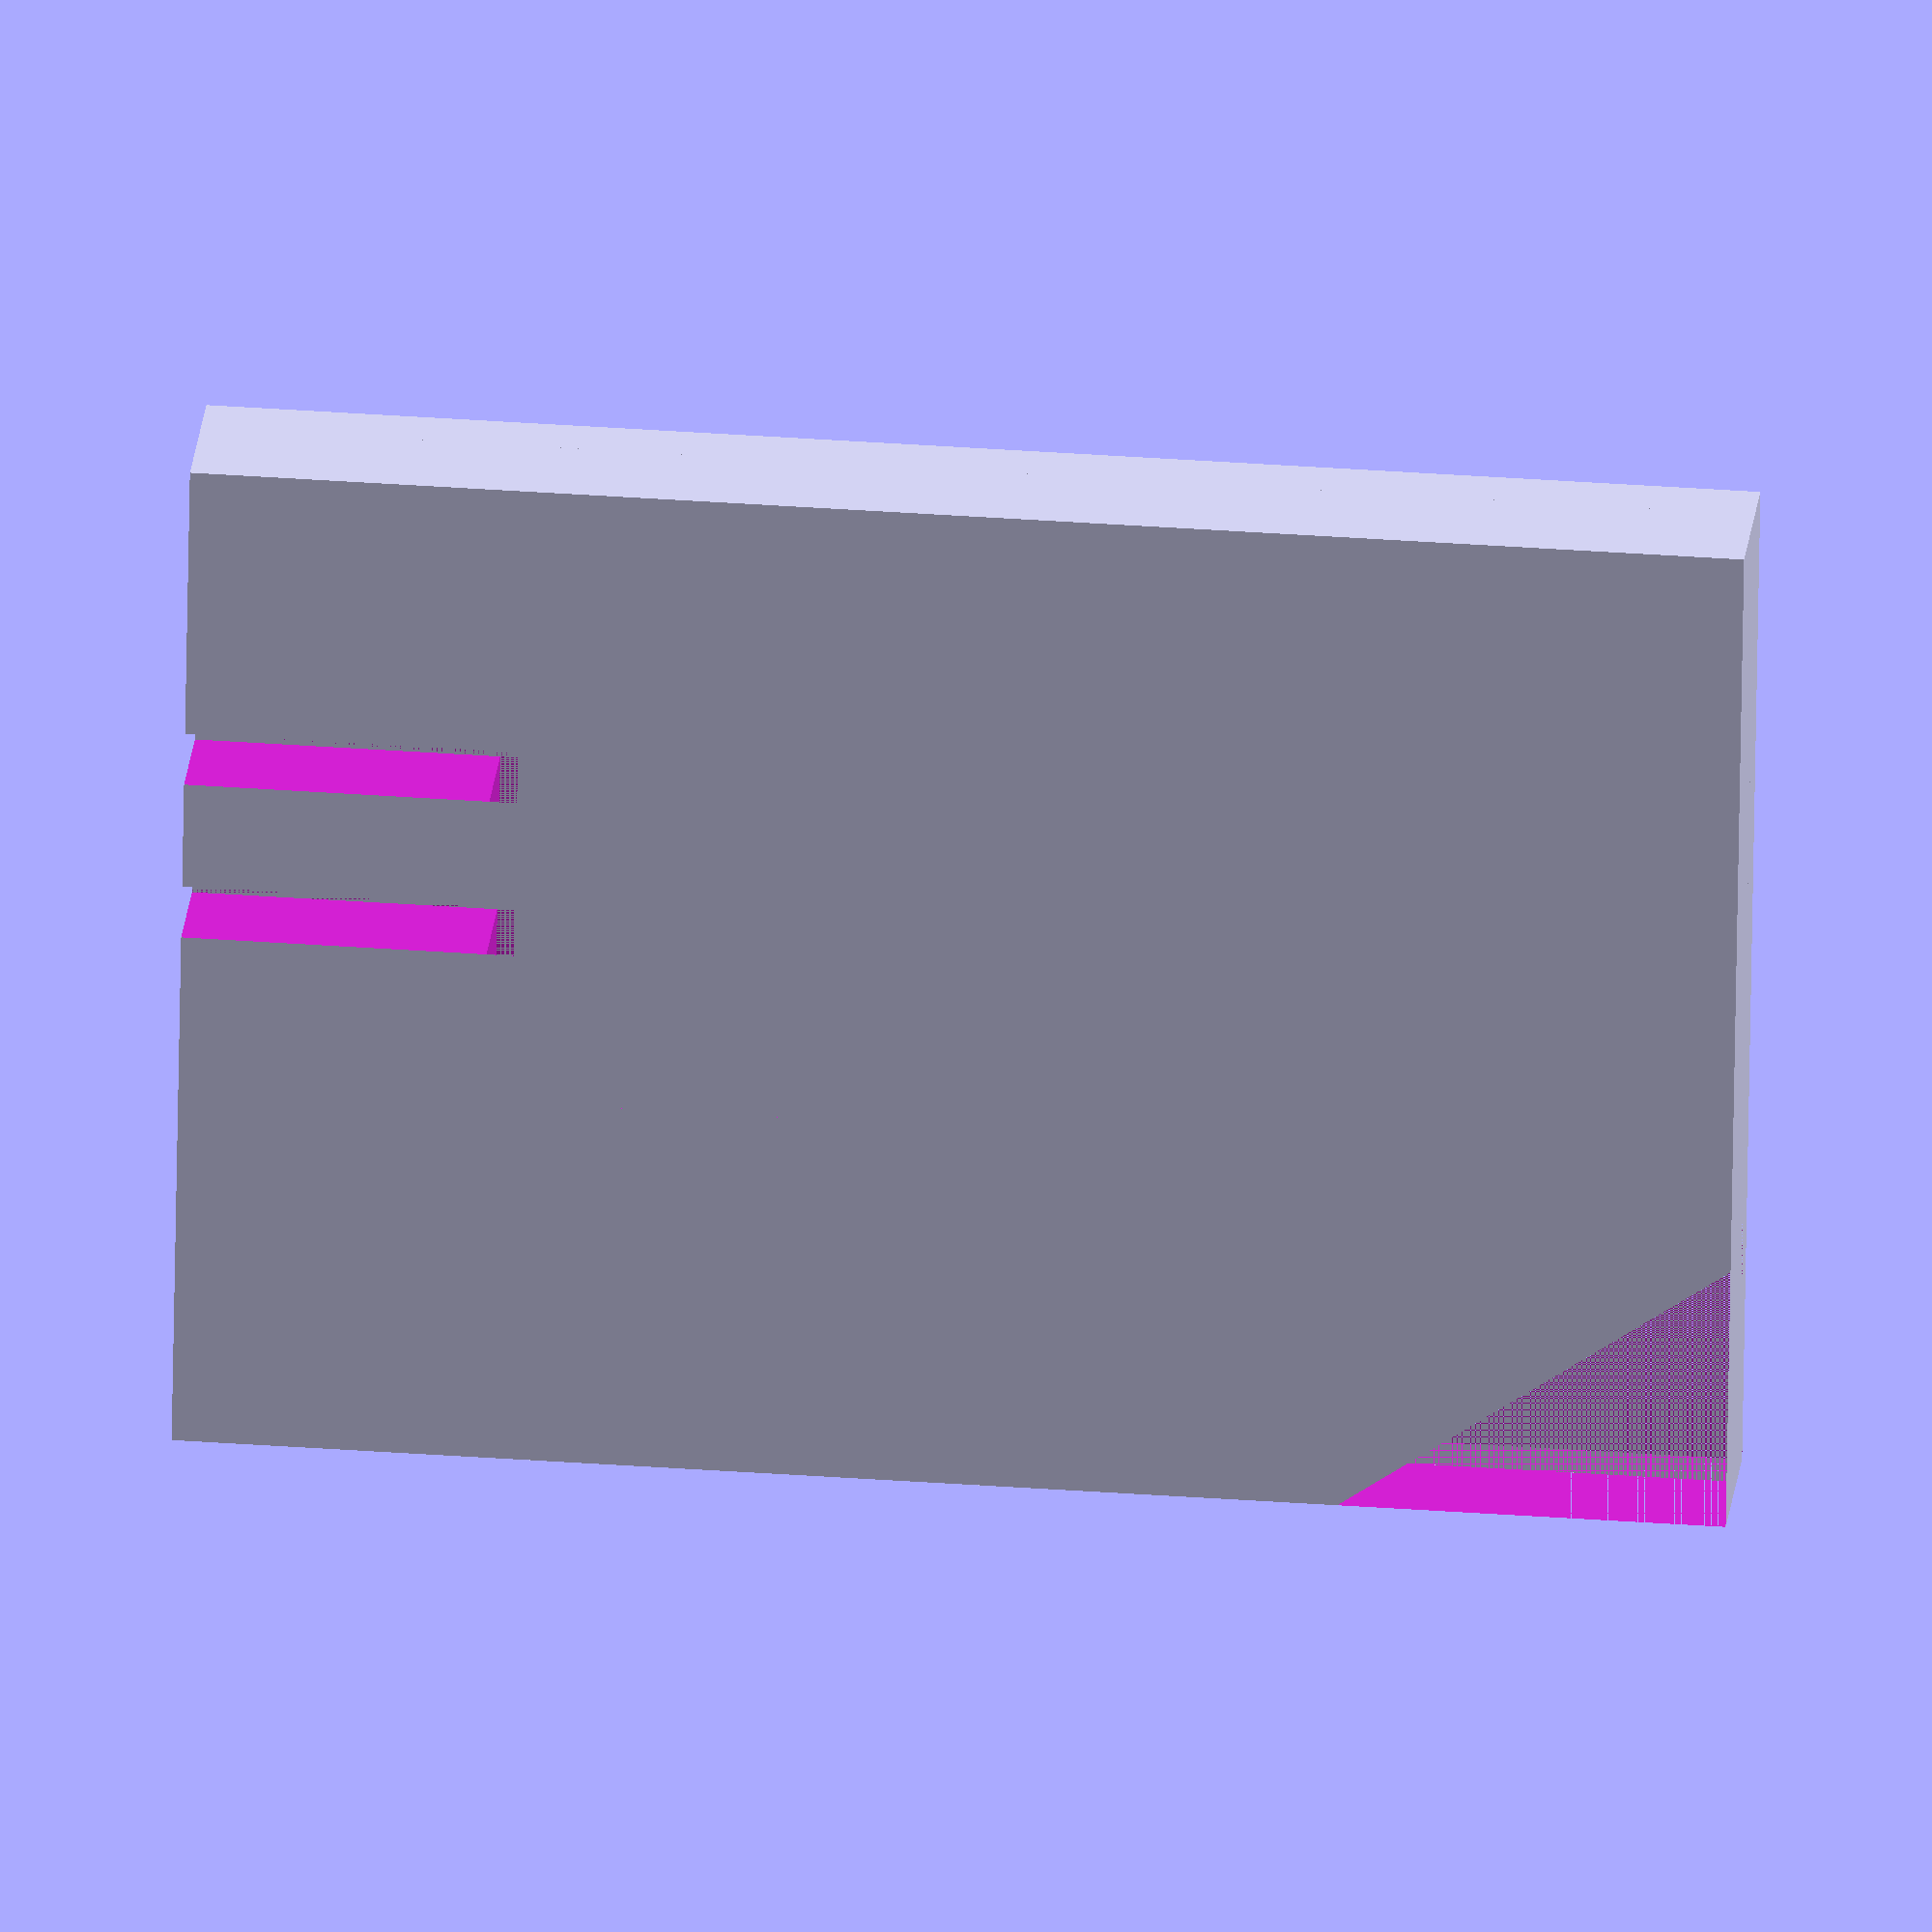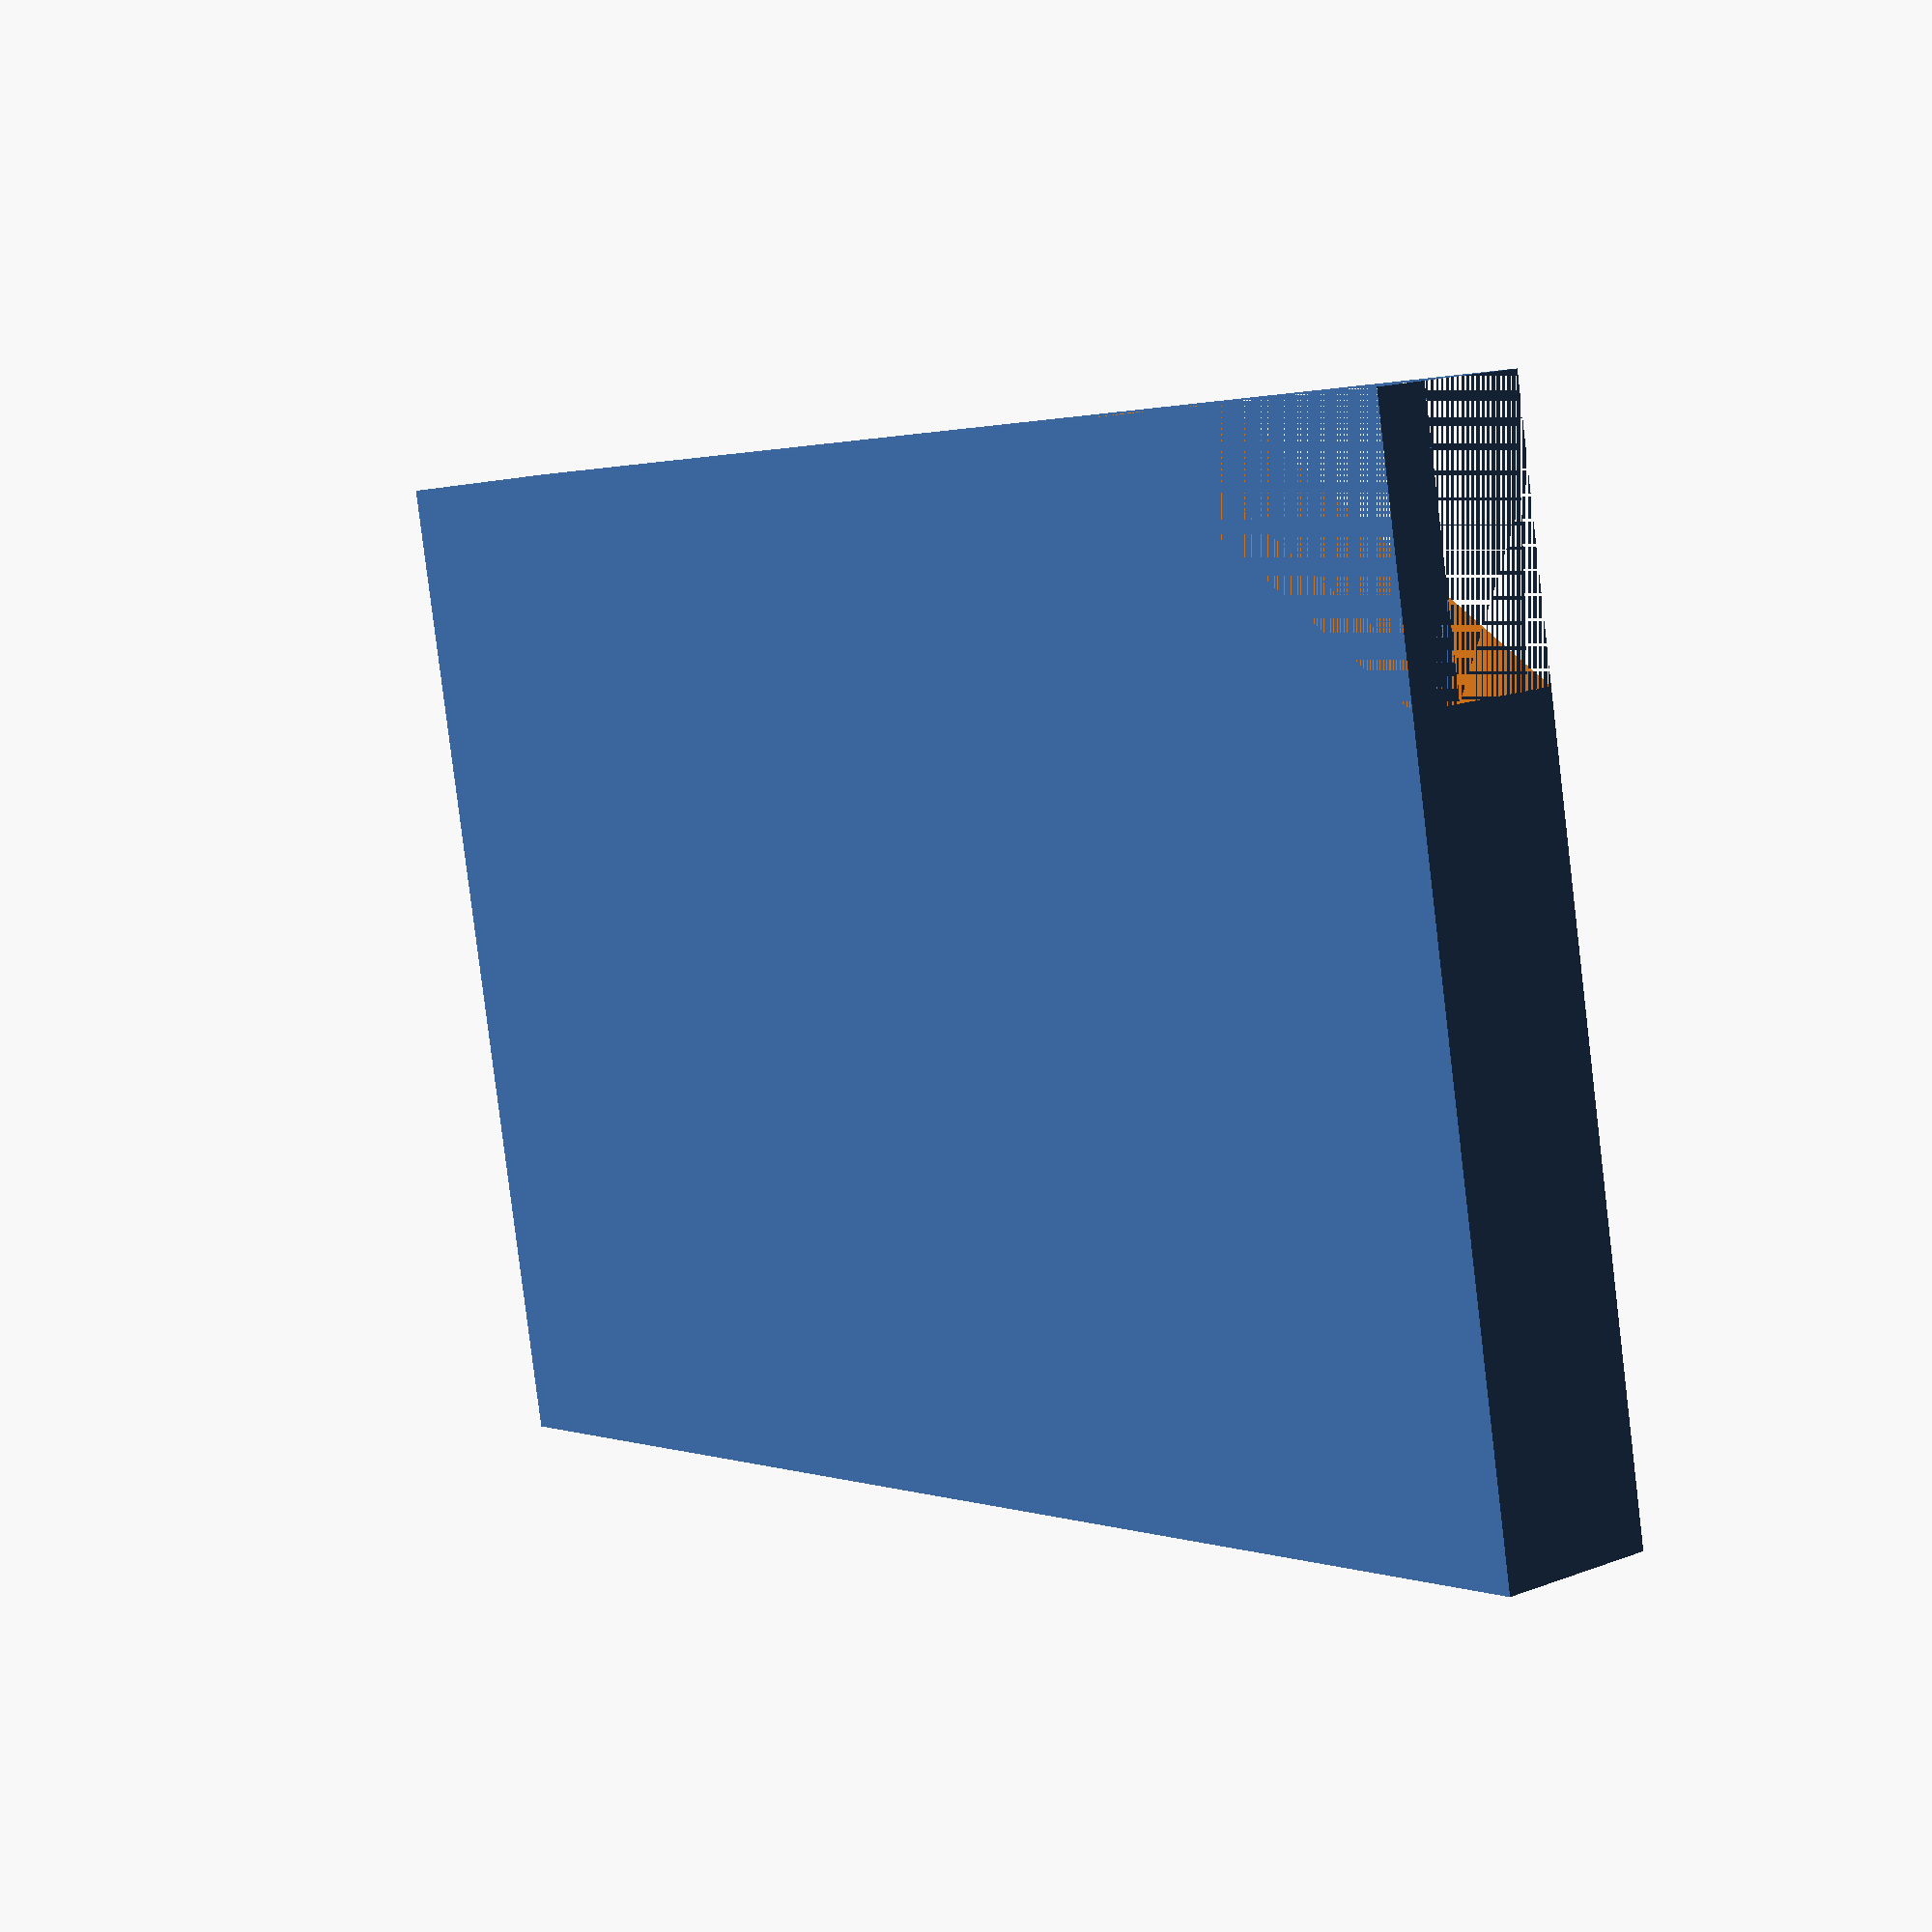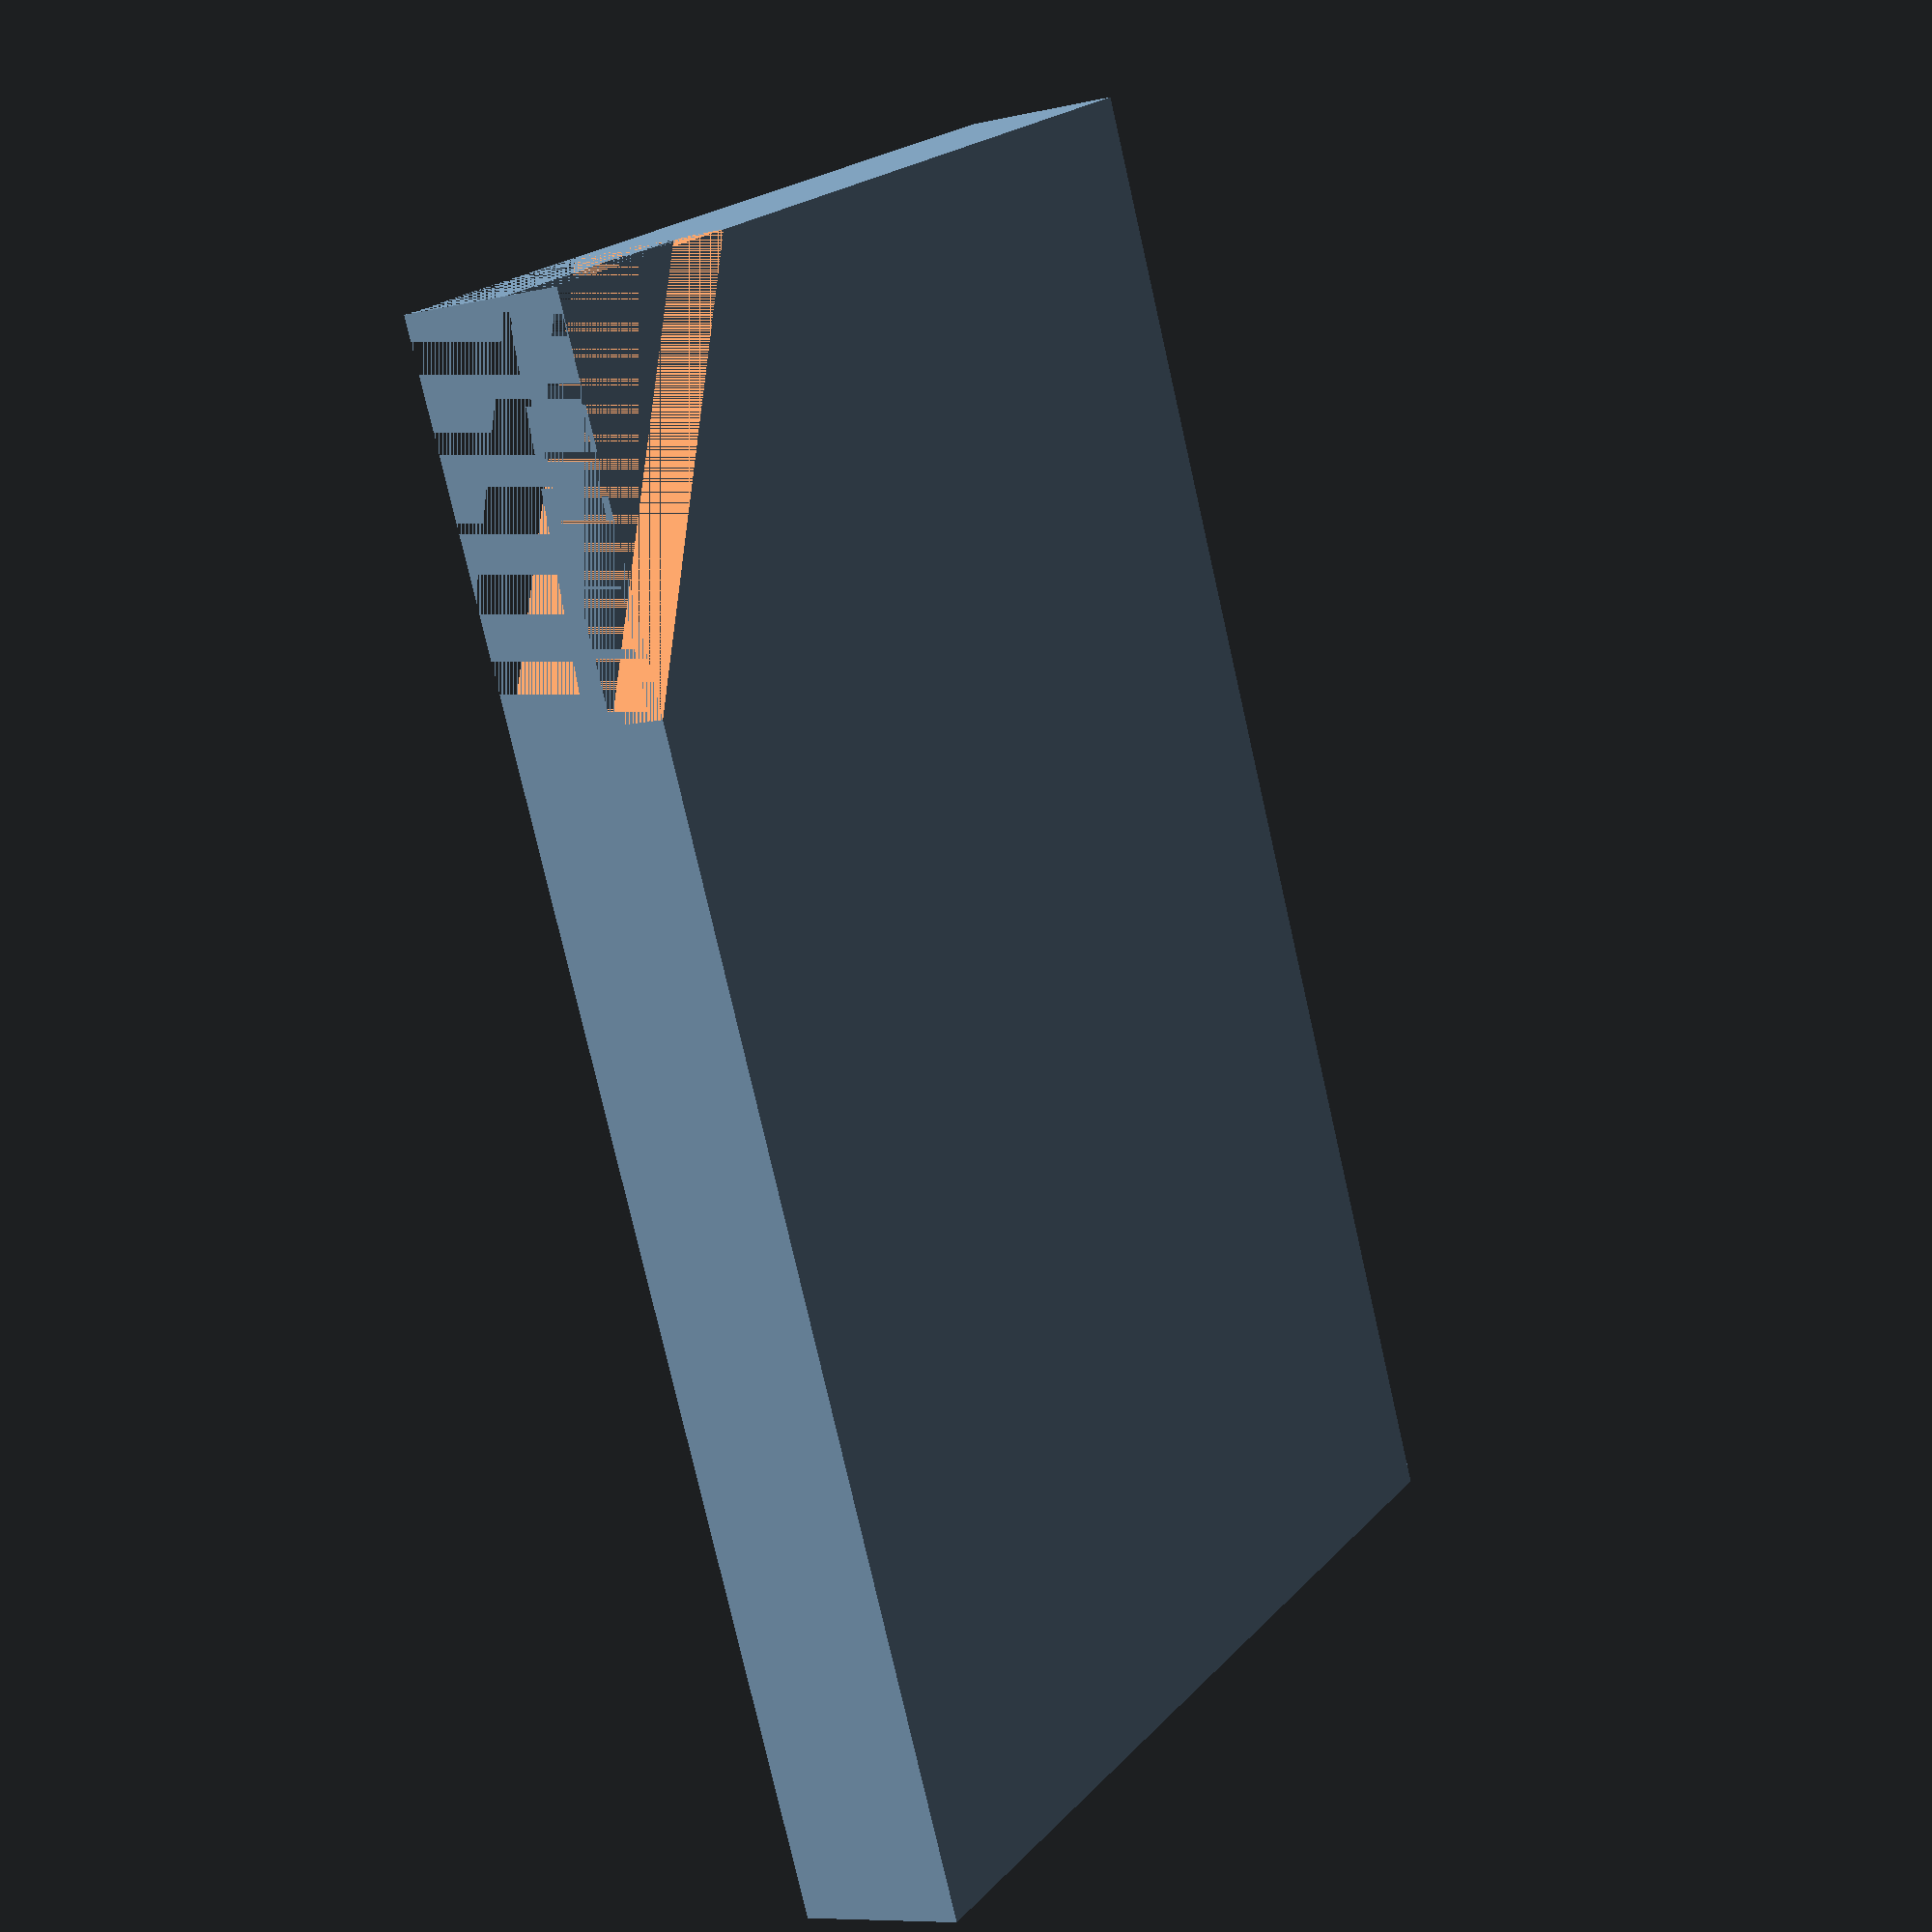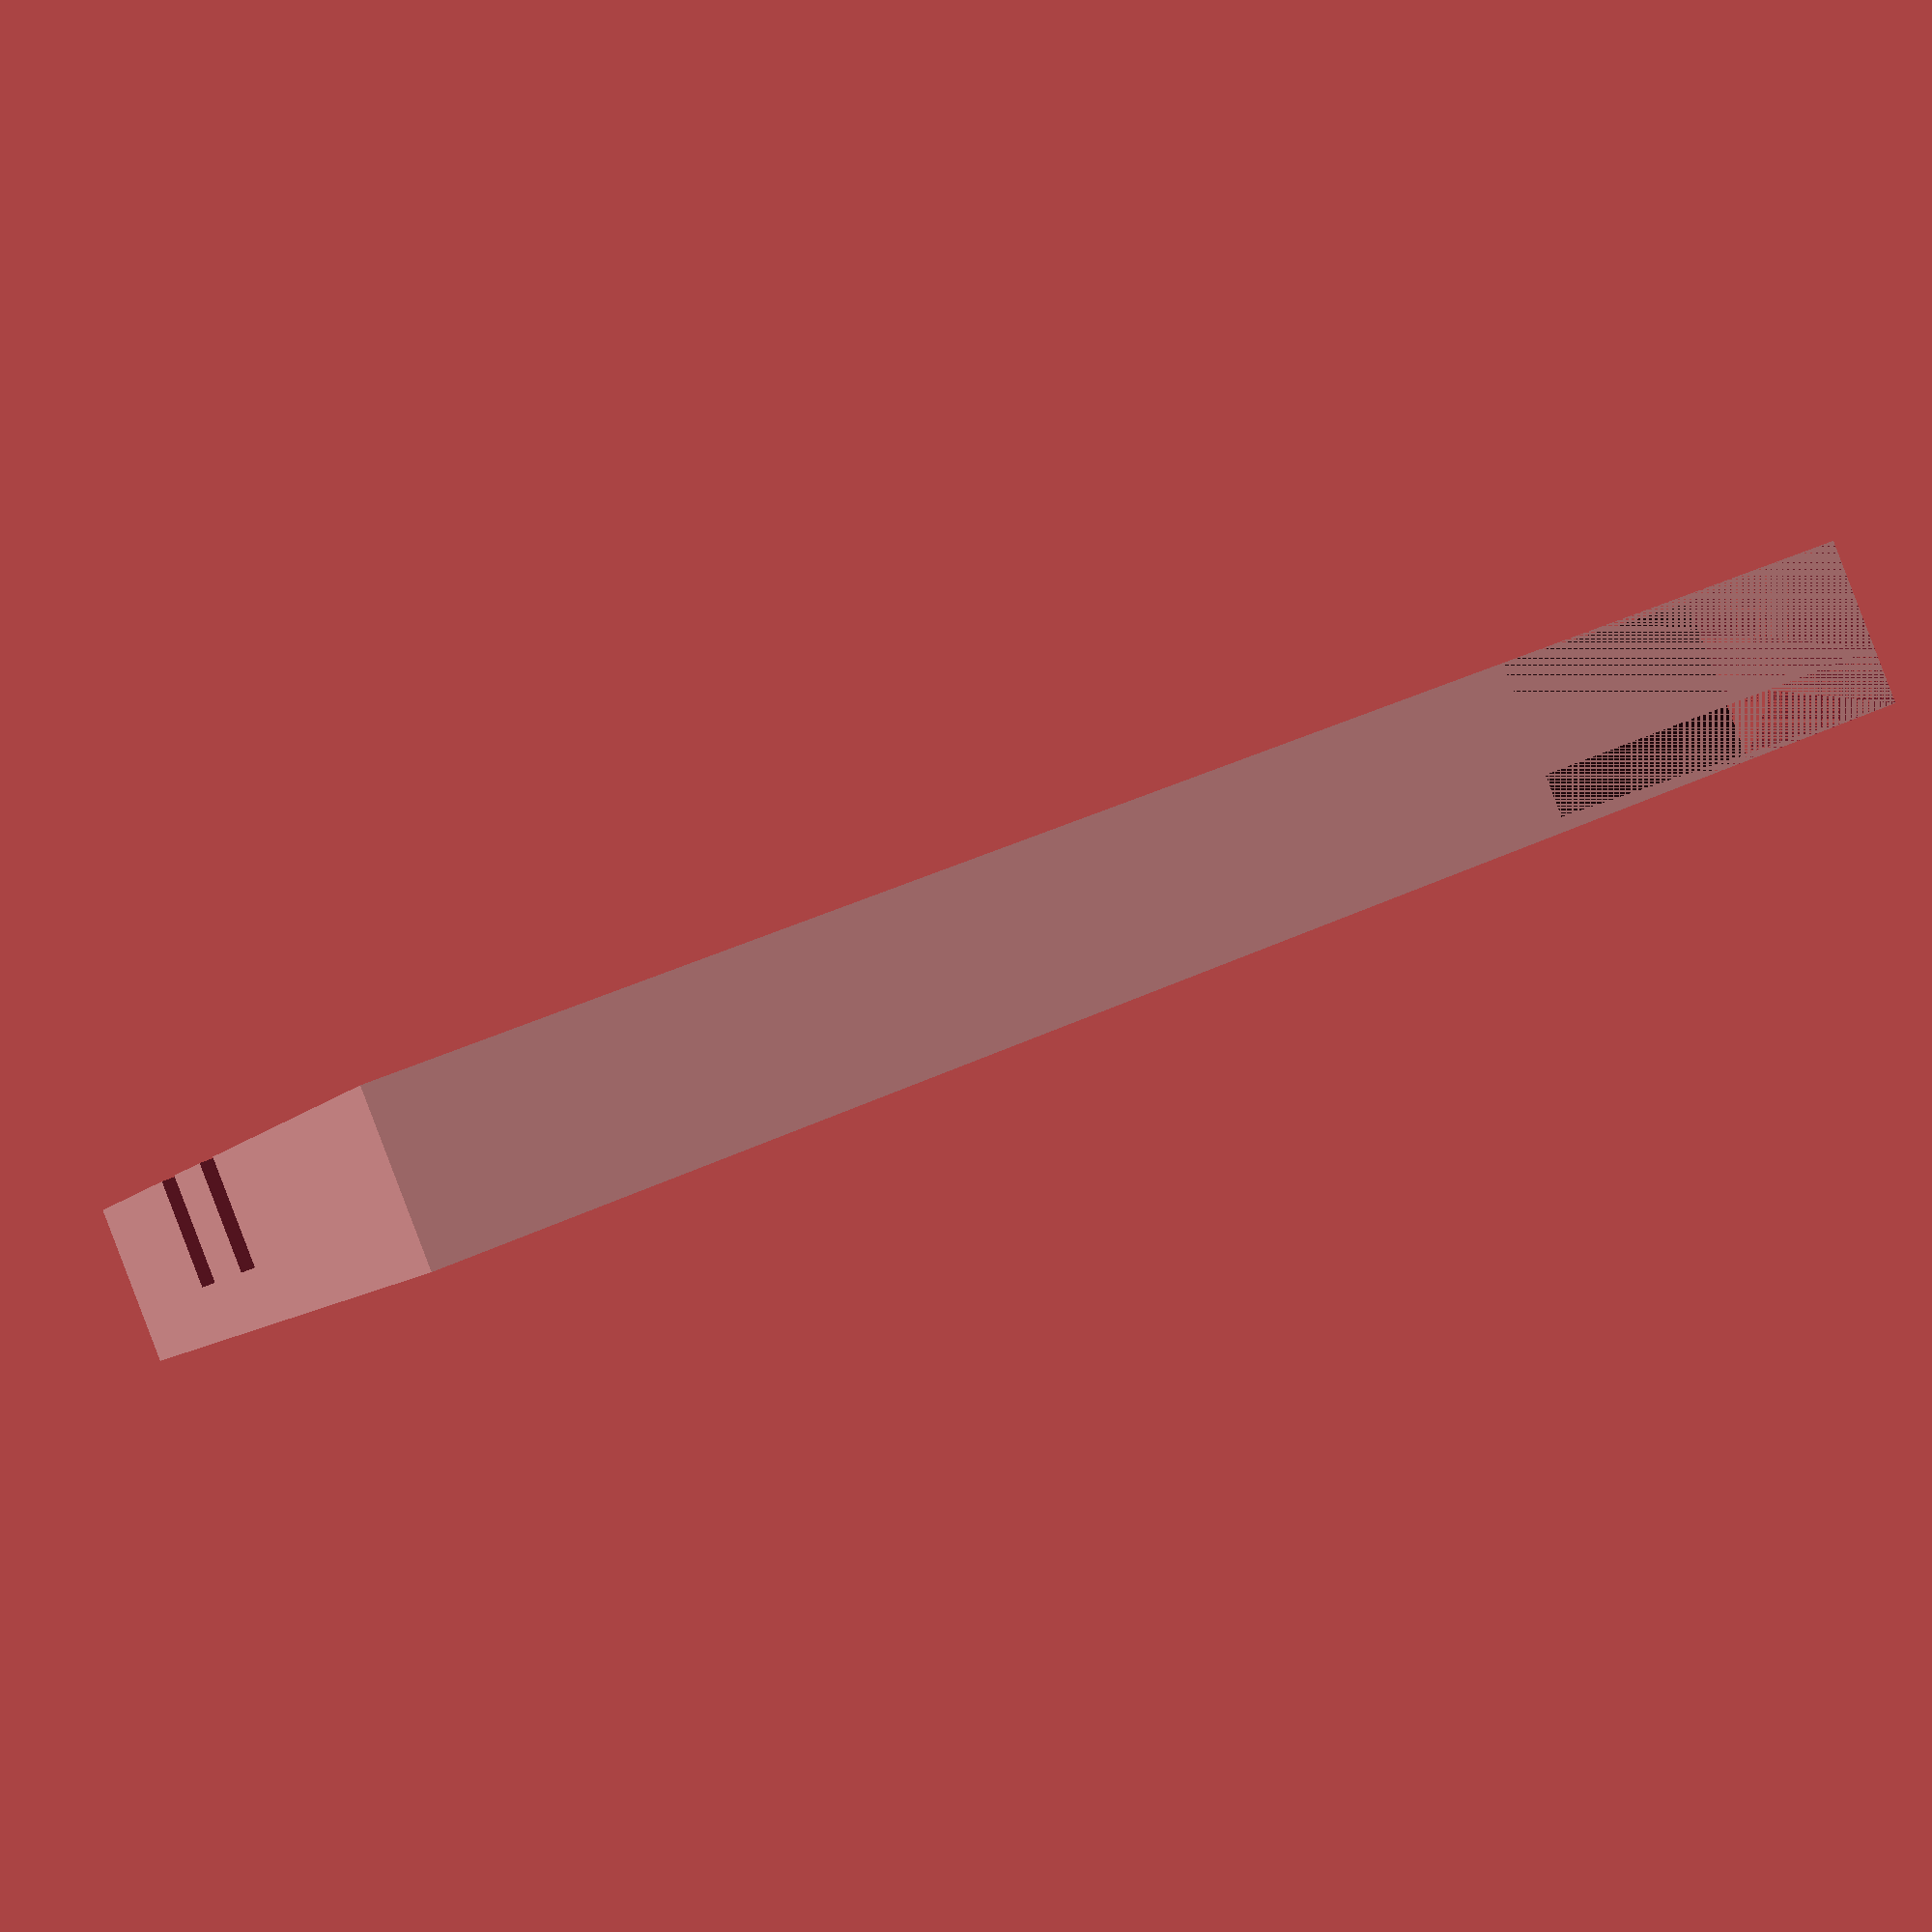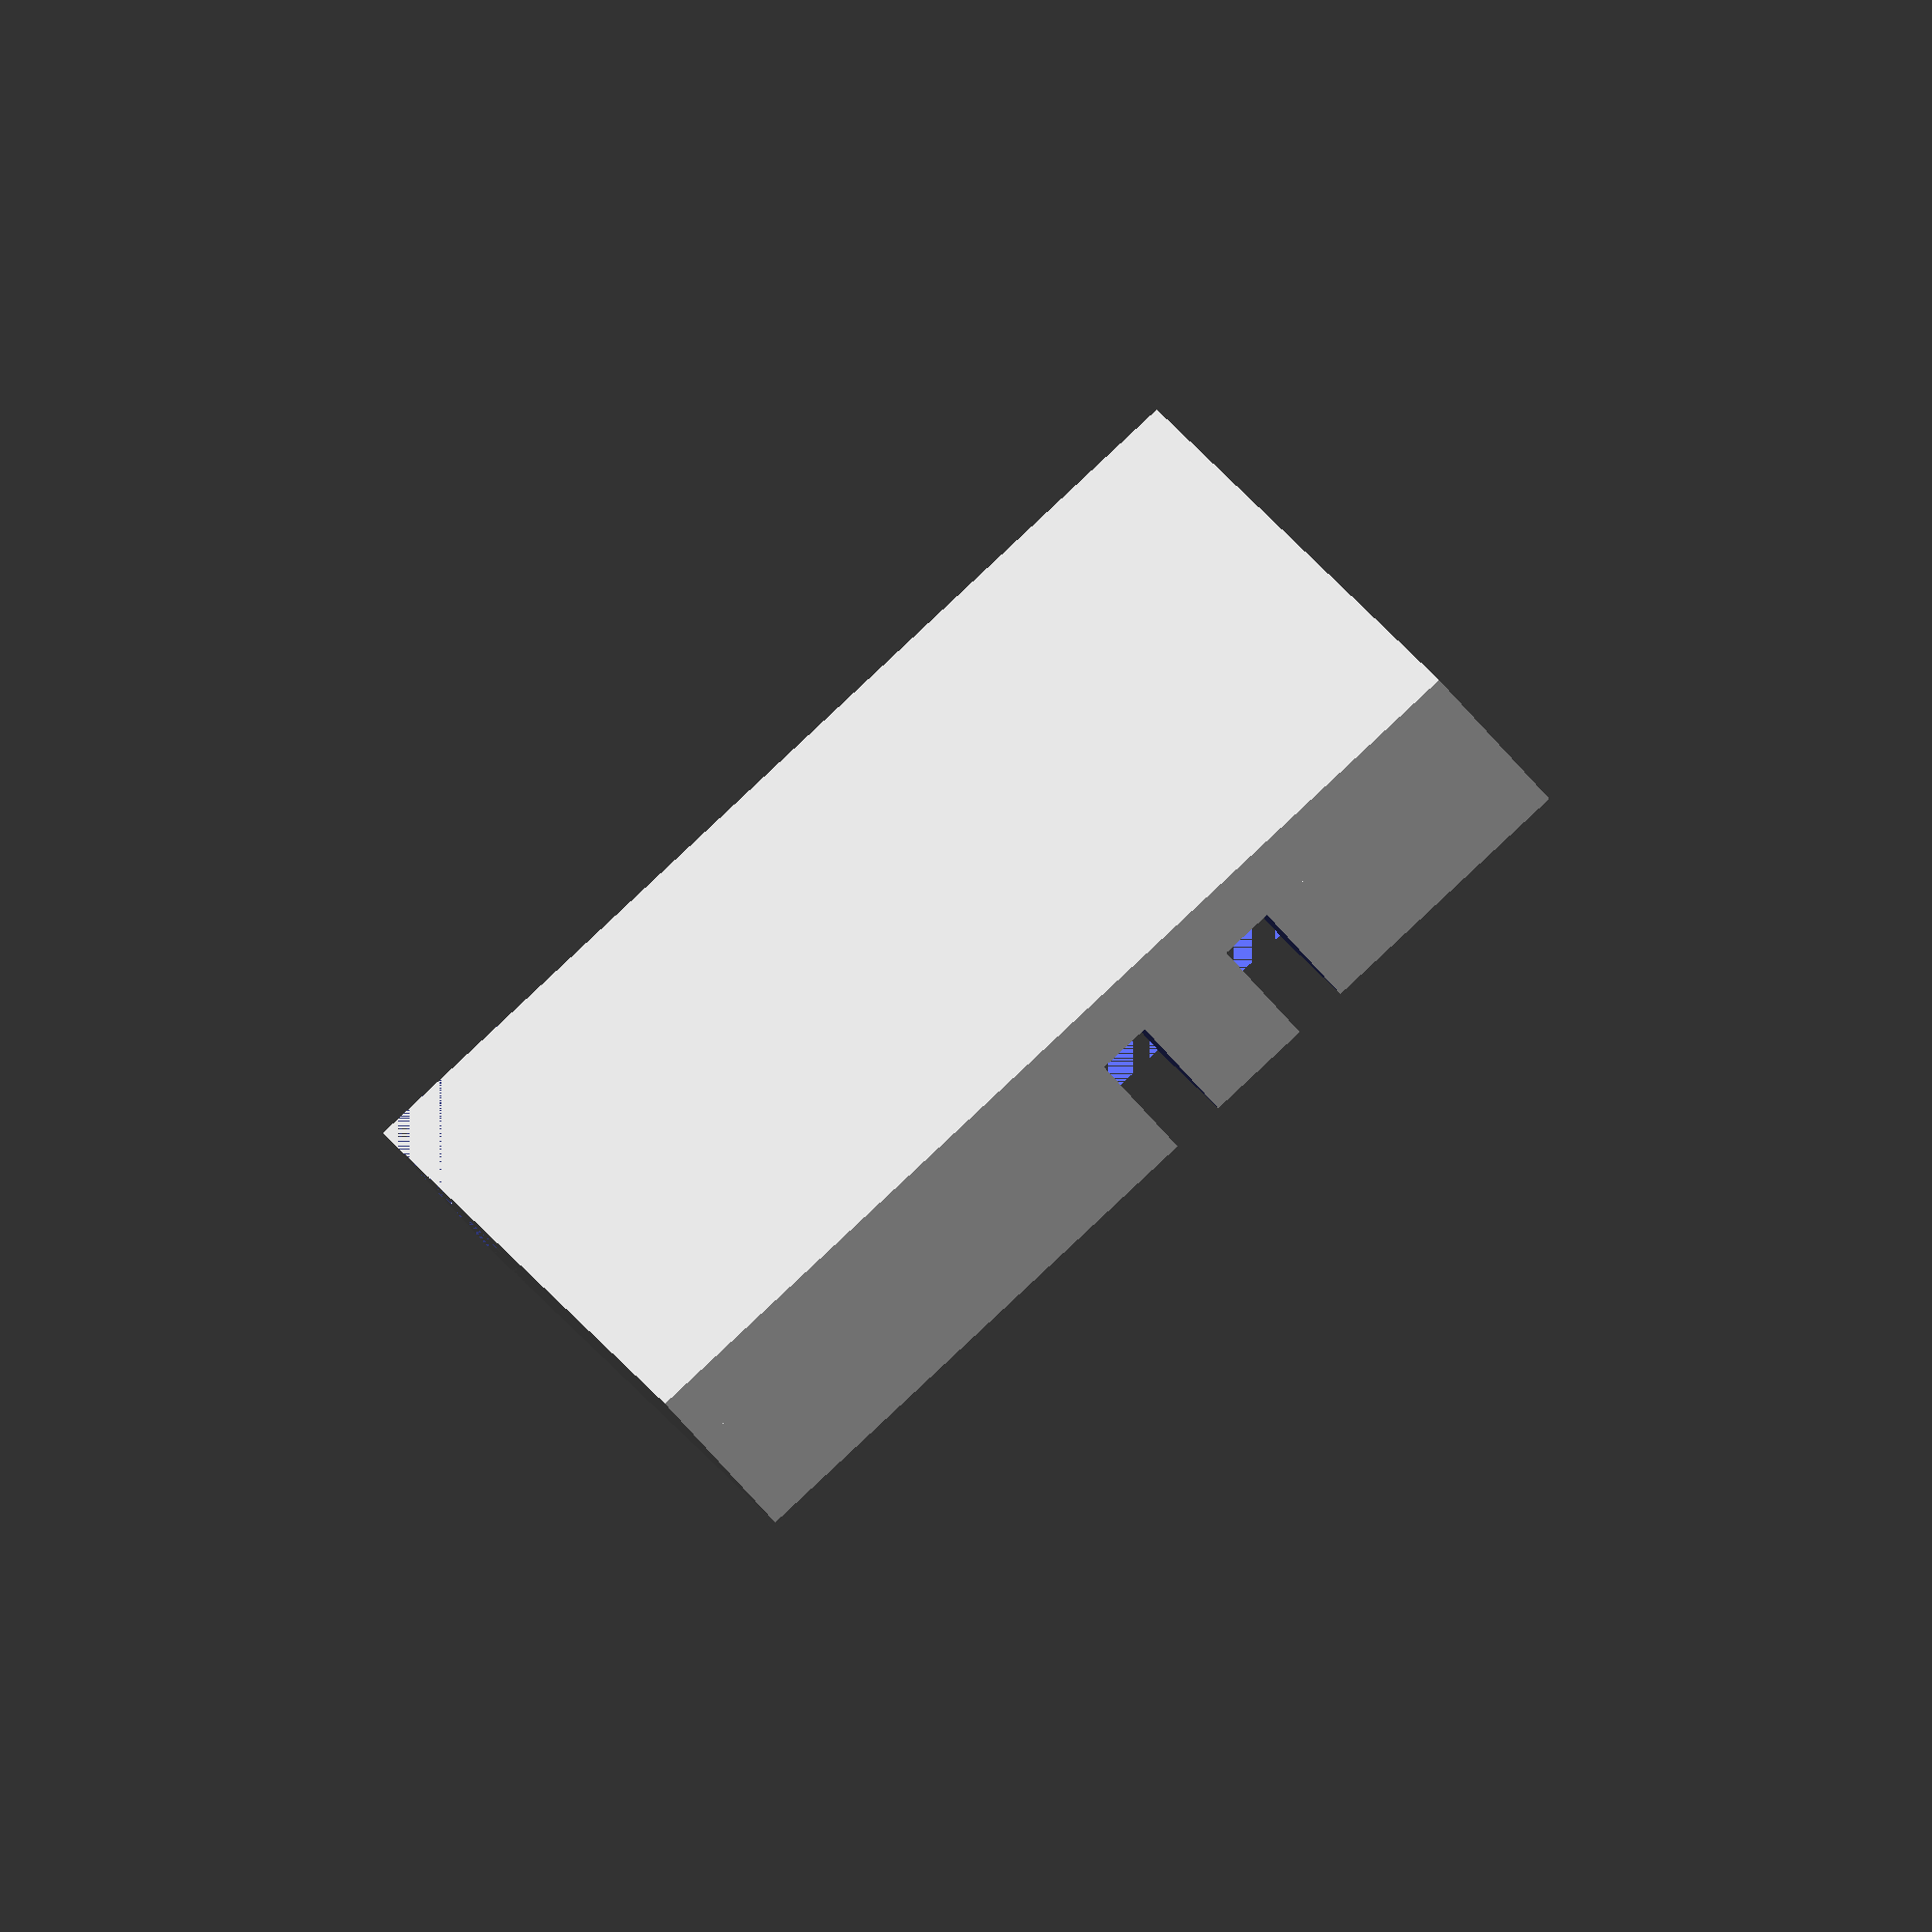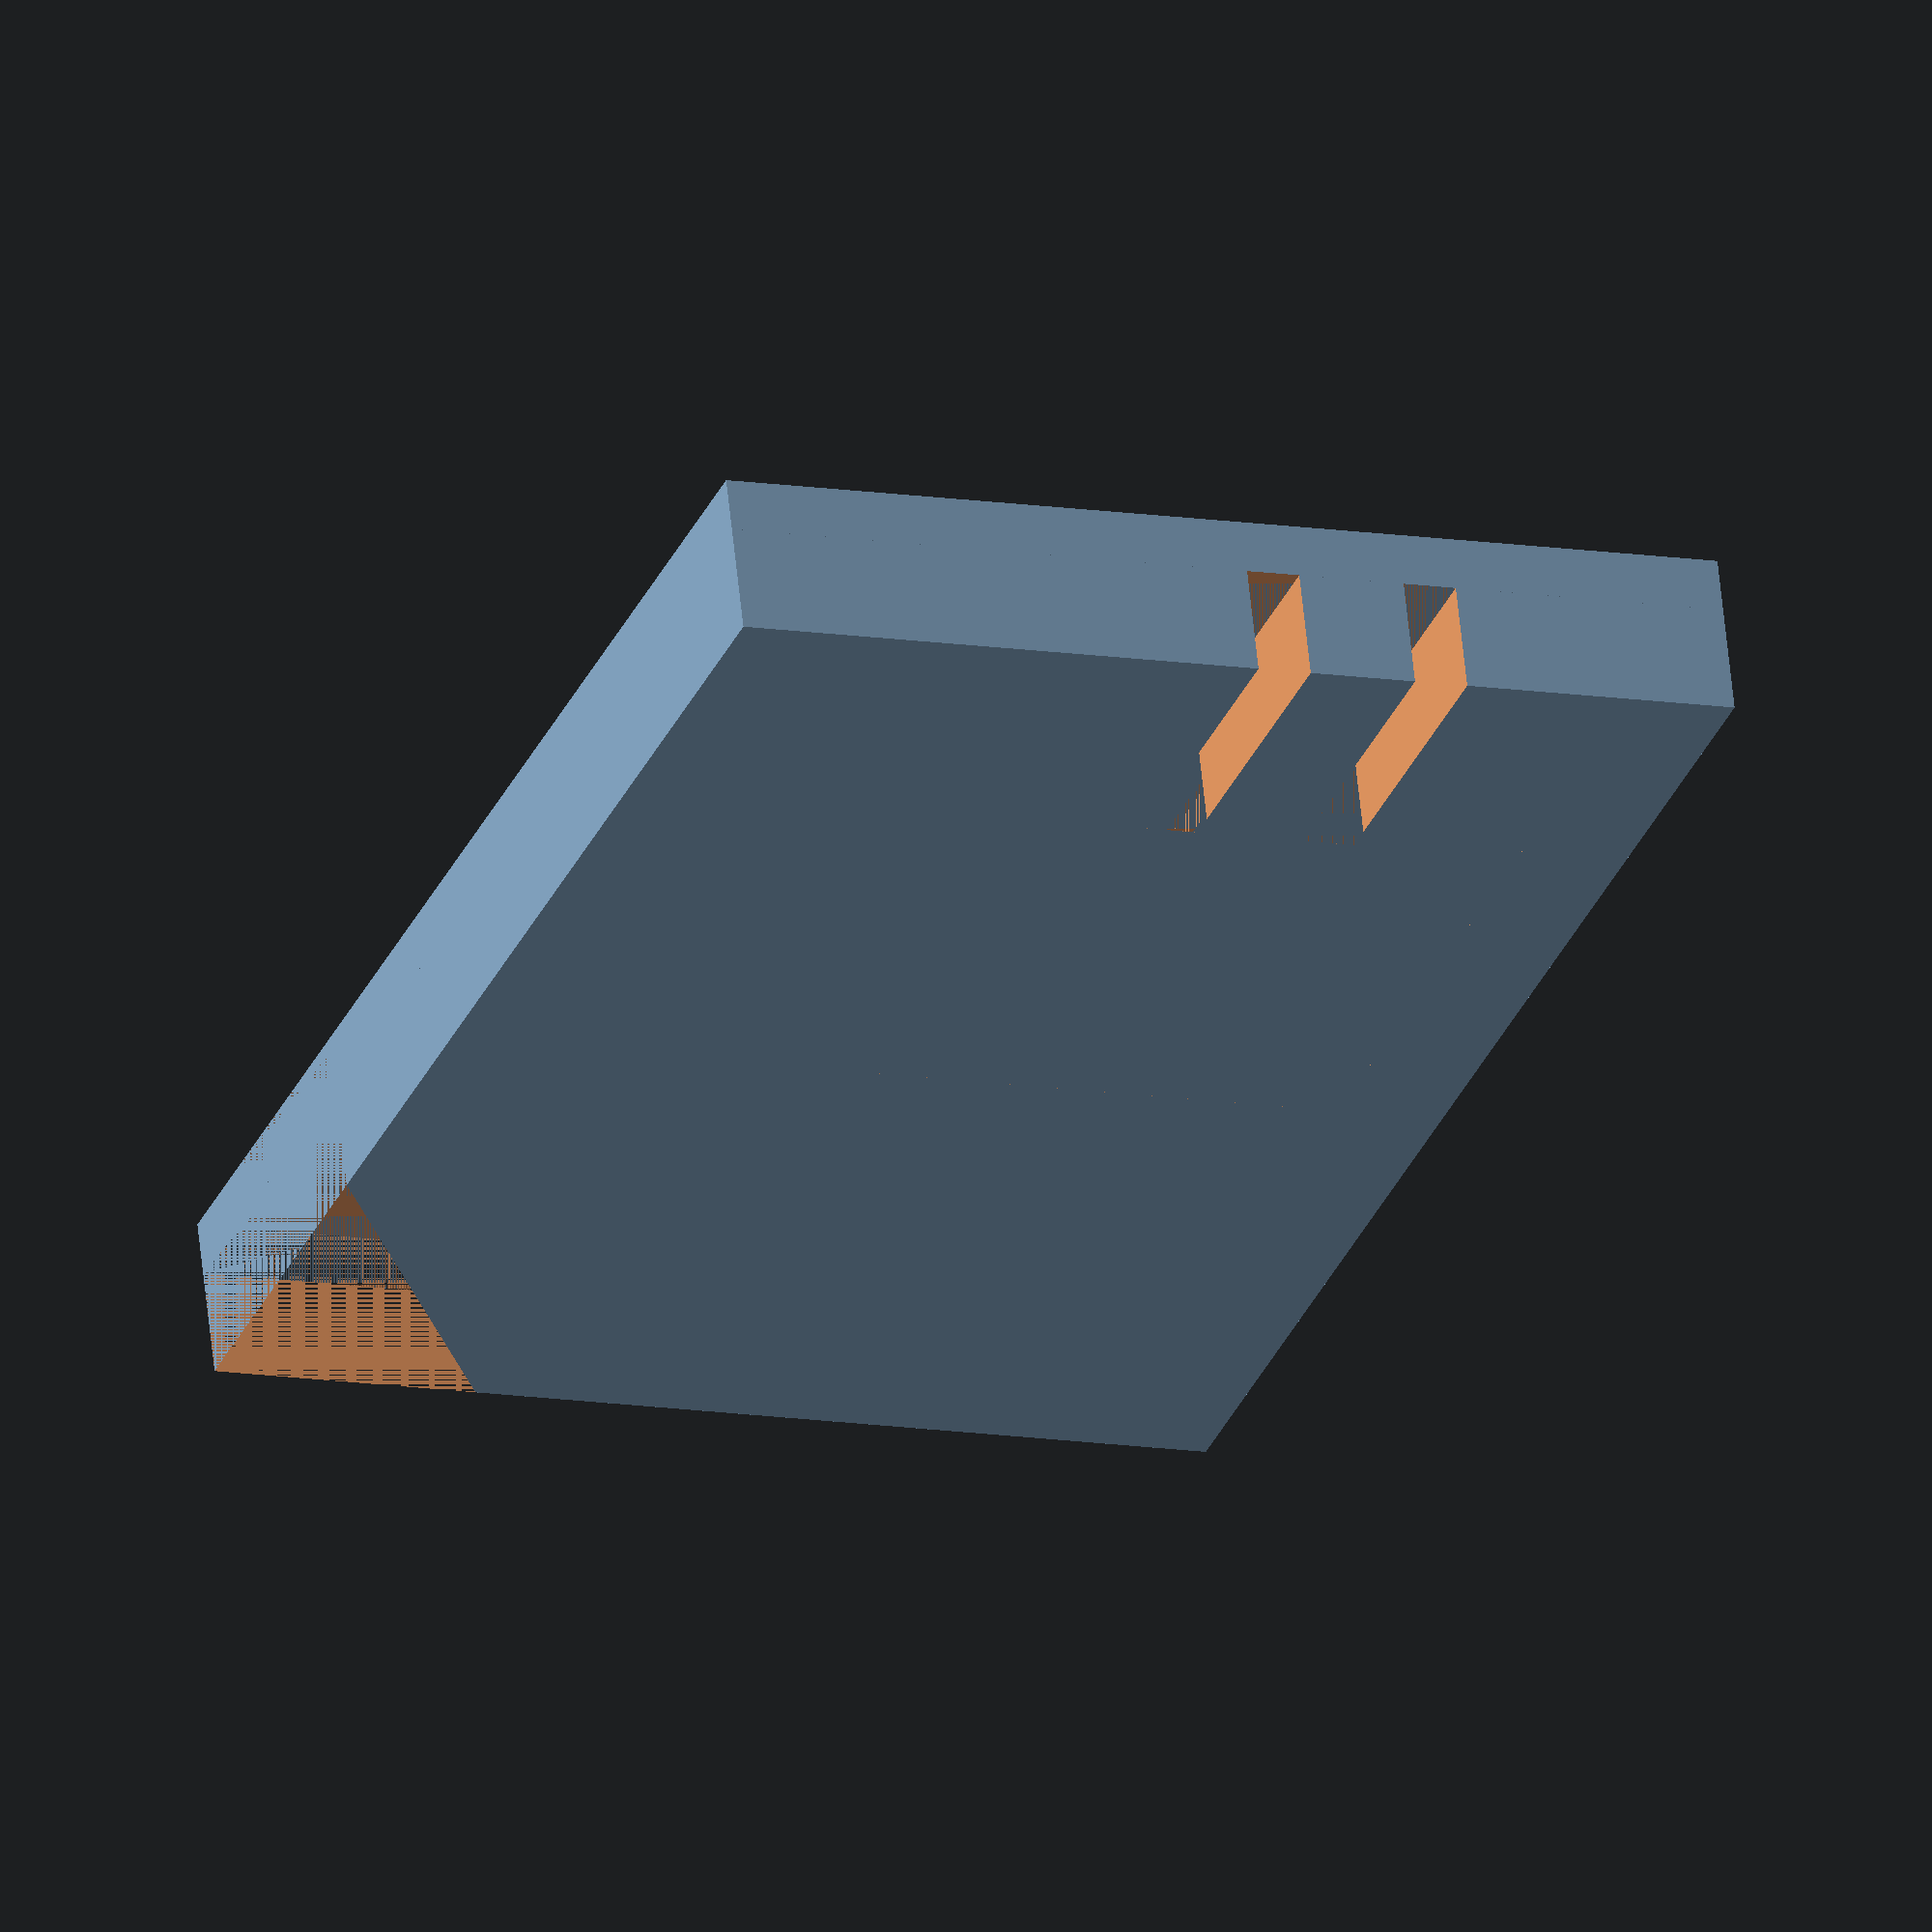
<openscad>
thickness = 3.0;
base = 1.0;
width = 28.0;
height = 19;        // made 1mm larger
hole_width = 10.0;
hole_height = 10.0;
hole_NE_x = 12.5;   // was 12.5 (12.5+10+5.5 = 28)
hole_NE_y = 2;

pin_x = 17;     // was 17
pin_y = 6.5;
pin_width = 1.0;
pin_bredth = 1.0;
pin_depth = 0.5;

cut_out_N_x_offset=0;
cut_out_N_y_offset=height-5;
cut_out_S_x_offset=0;
cut_out_S_y_offset=height;
cut_out_E_x_offset=7;
cut_out_E_y_offset=height;

wire_notch_upper_N_y_offset=5.125;
wire_notch_lower_N_y_offset=8.125;
wire_notch_length=12;


cross_hair_90_degree_length=7;
cross_hair_thickness = 0.5;

cross_hair_north_south_x_offset=pin_x+pin_width/4.0;

cross_hair_north_south_y_offset=pin_y+pin_bredth/2.0-cross_hair_90_degree_length/2.0;

cross_hair_east_west_x_offset=cross_hair_north_south_x_offset-cross_hair_90_degree_length/2.0;

cross_hair_east_west_y_offset=cross_hair_north_south_y_offset-pin_bredth/4.0+cross_hair_90_degree_length/2.0;

translate([0,0,1])

    difference()
    {
        cube([width,height,thickness-base]);
        
        translate ([hole_NE_x,hole_NE_y,0])
            cube([hole_width,hole_height,thickness-base]);

        linear_extrude(height = thickness, center = false)
            translate([0,0,thickness])
                polygon(points=[[cut_out_N_x_offset,cut_out_N_y_offset],[cut_out_S_x_offset,cut_out_S_y_offset],[cut_out_E_x_offset,cut_out_E_y_offset]]);

// was 22.5
        translate ([22,wire_notch_upper_N_y_offset,0])
            cube([wire_notch_length,1,thickness]);

        translate ([22,wire_notch_lower_N_y_offset,0])
            cube([wire_notch_length,1,thickness]);
    }

    difference()
    {
        cube([width,height,base]);

        translate ([pin_x,pin_y,base-pin_depth])
            cube([pin_width,pin_bredth,pin_depth]);
        
        translate ([cross_hair_north_south_x_offset,cross_hair_north_south_y_offset,base-pin_depth])
            cube([cross_hair_thickness,cross_hair_90_degree_length,thickness-base]);

        translate ([cross_hair_east_west_x_offset,cross_hair_east_west_y_offset,base-pin_depth])
            cube([cross_hair_90_degree_length,cross_hair_thickness, thickness-base]);

        linear_extrude(height = thickness, center = false)
            translate([0,0,thickness])
                polygon(points=[[cut_out_N_x_offset,cut_out_N_y_offset],[cut_out_S_x_offset,cut_out_S_y_offset],[cut_out_E_x_offset,cut_out_E_y_offset]]);

    }

</openscad>
<views>
elev=156.0 azim=1.0 roll=174.4 proj=o view=wireframe
elev=164.4 azim=191.1 roll=308.6 proj=p view=solid
elev=188.5 azim=294.9 roll=58.3 proj=p view=solid
elev=270.3 azim=336.9 roll=159.1 proj=p view=solid
elev=250.6 azim=283.9 roll=318.8 proj=o view=solid
elev=298.3 azim=289.9 roll=354.1 proj=o view=wireframe
</views>
